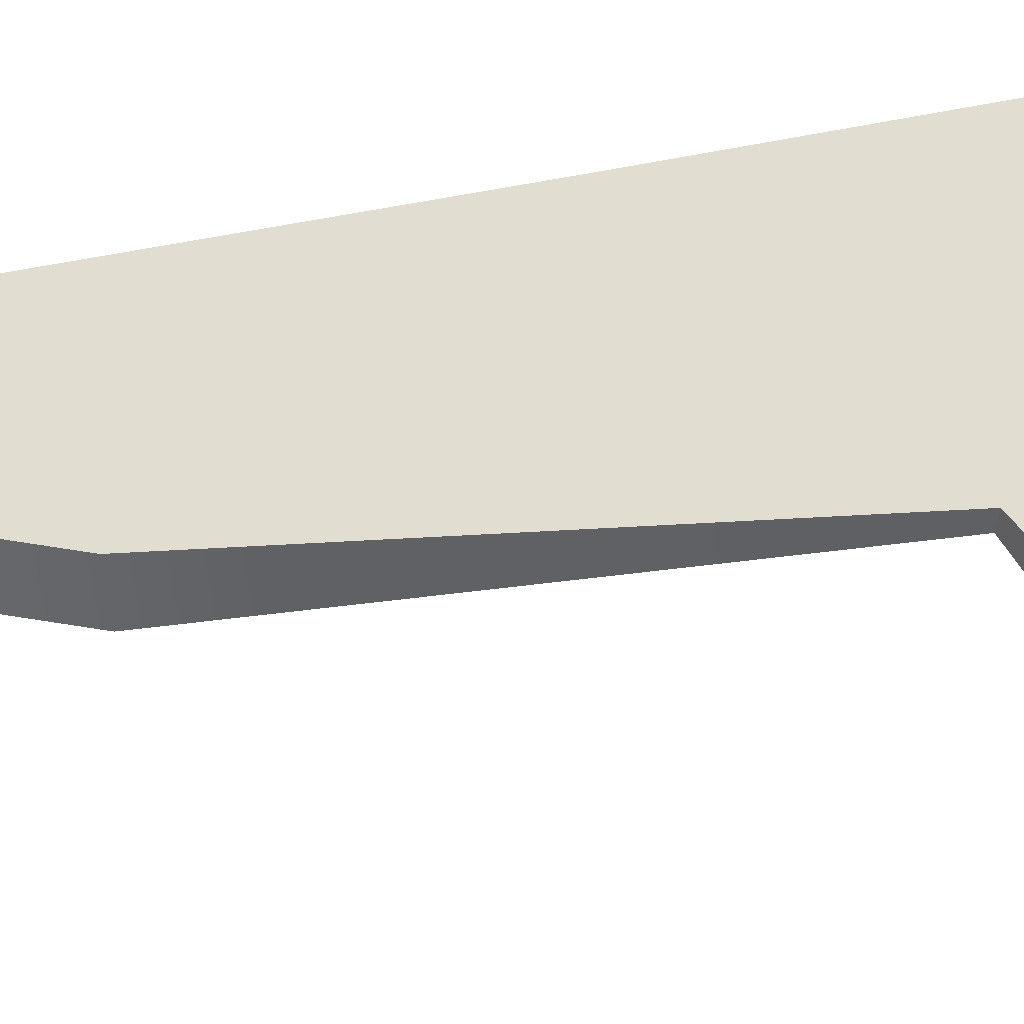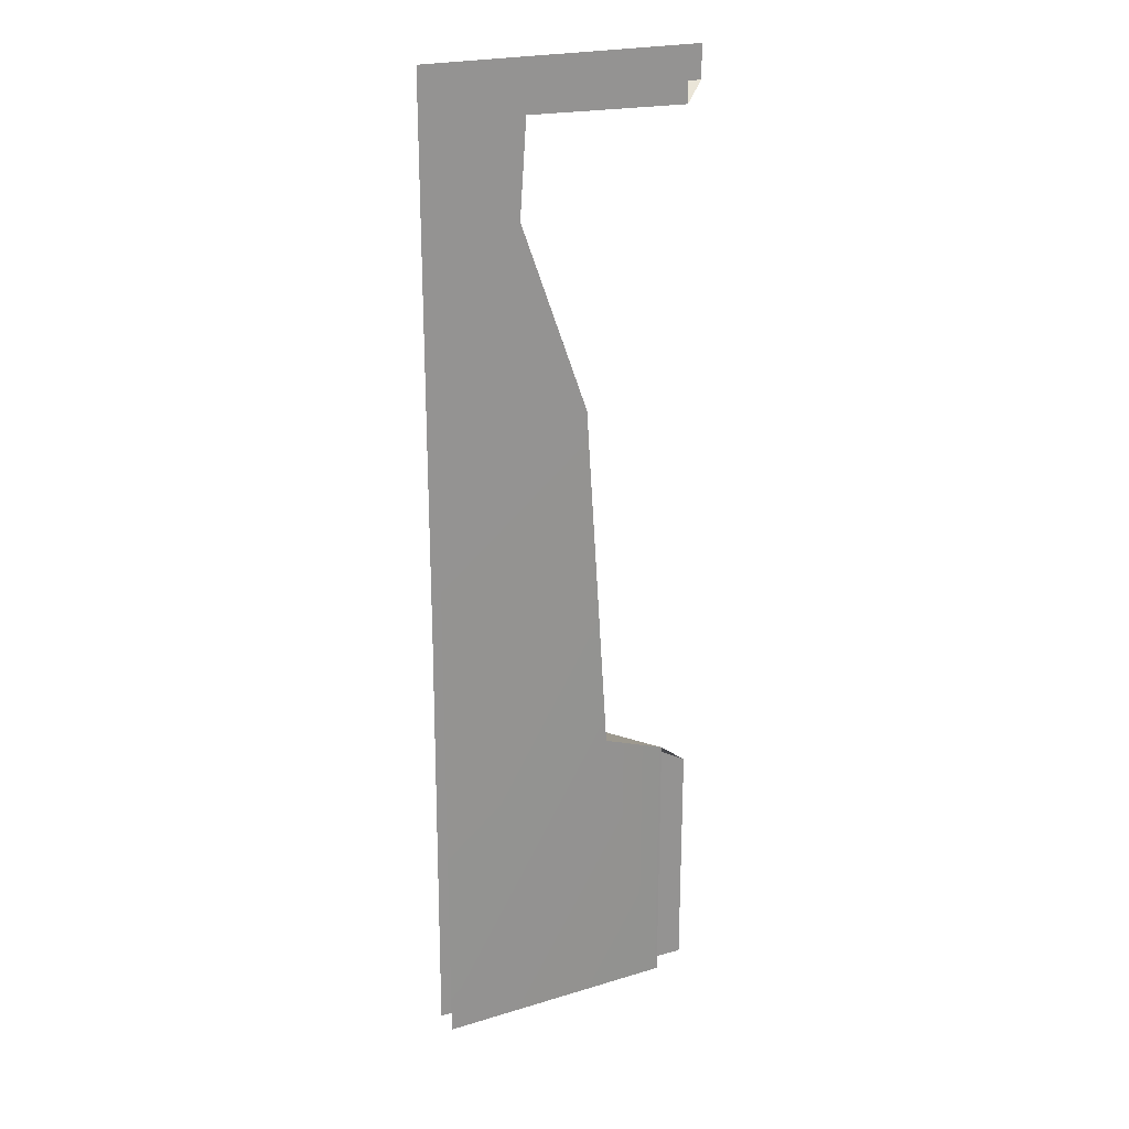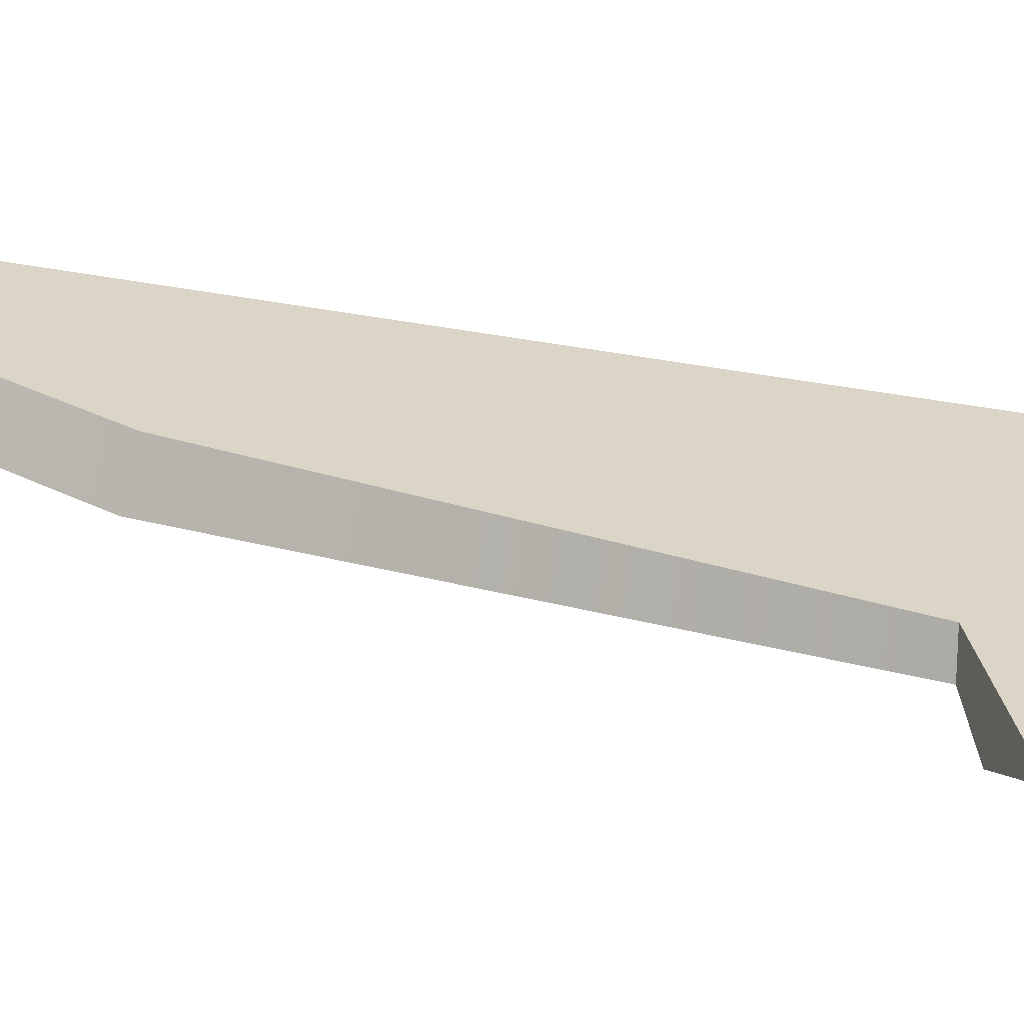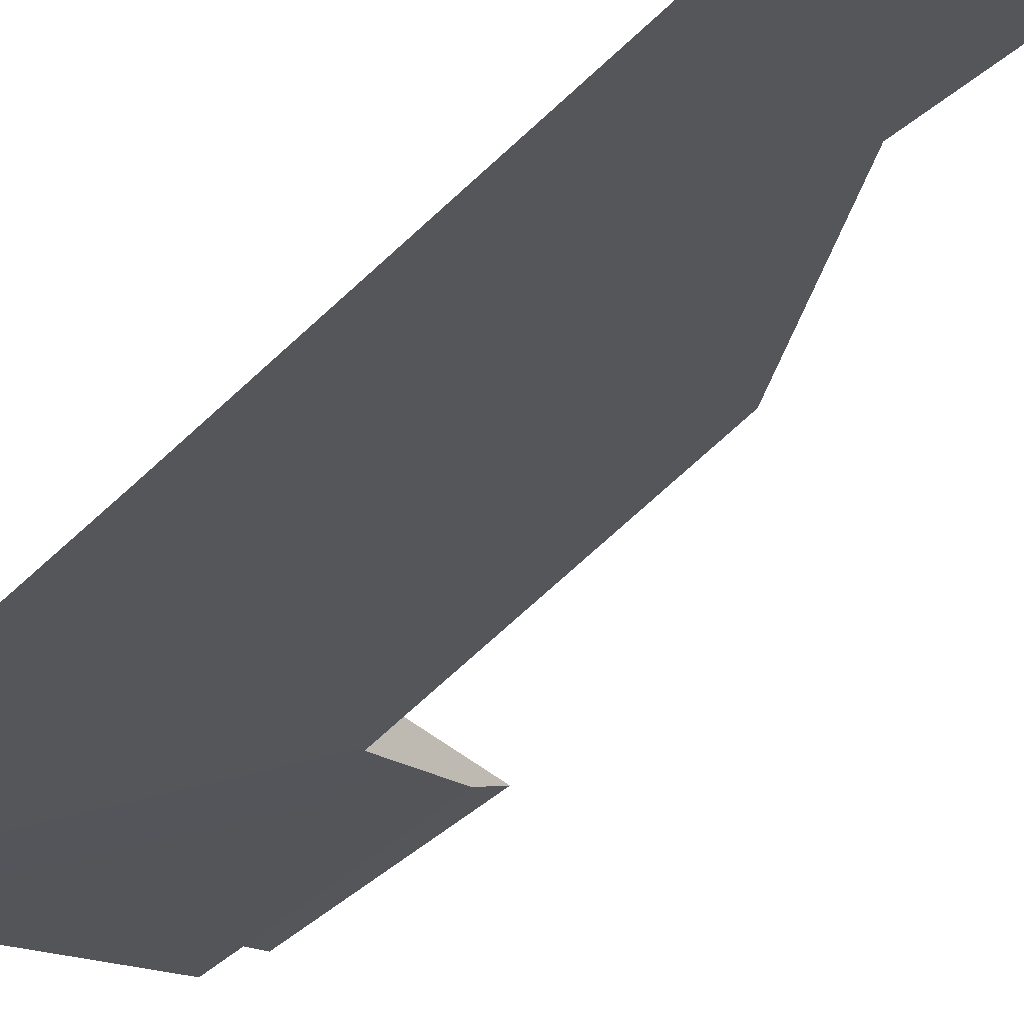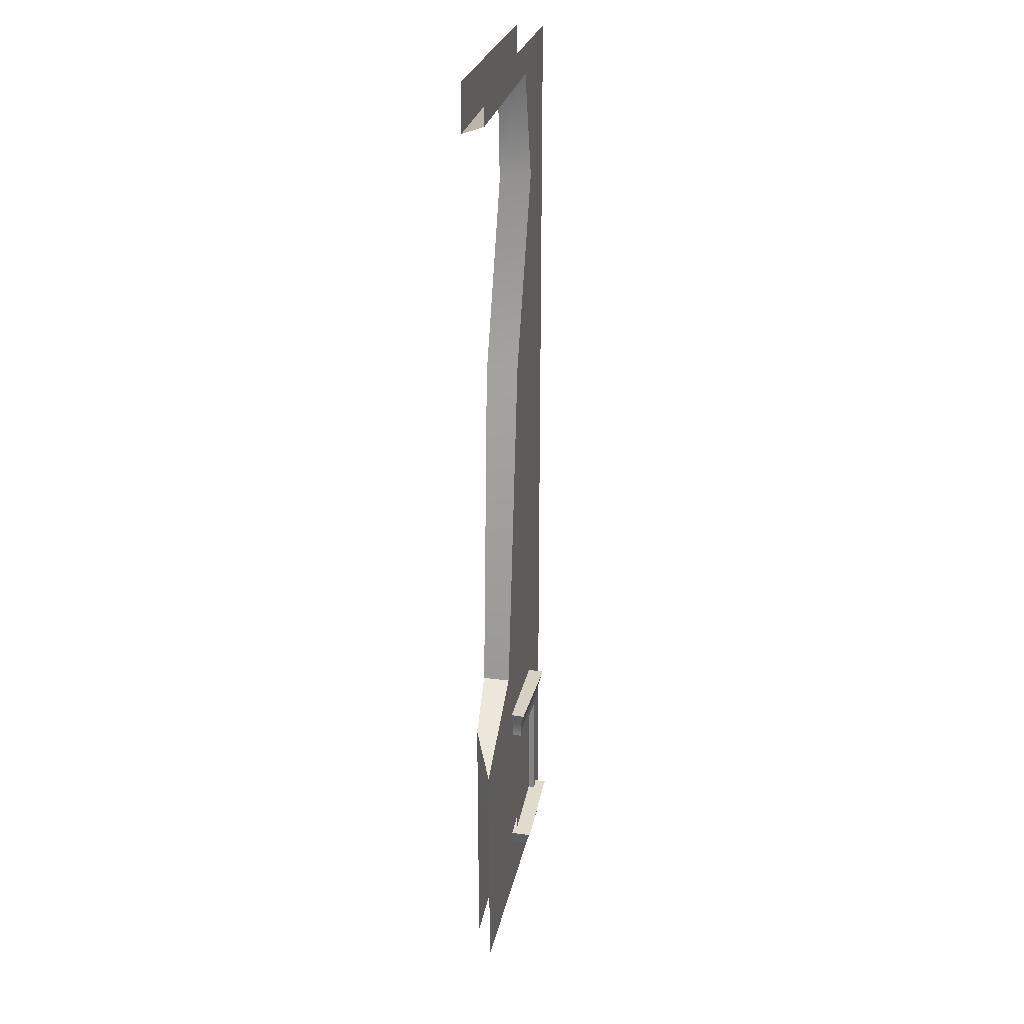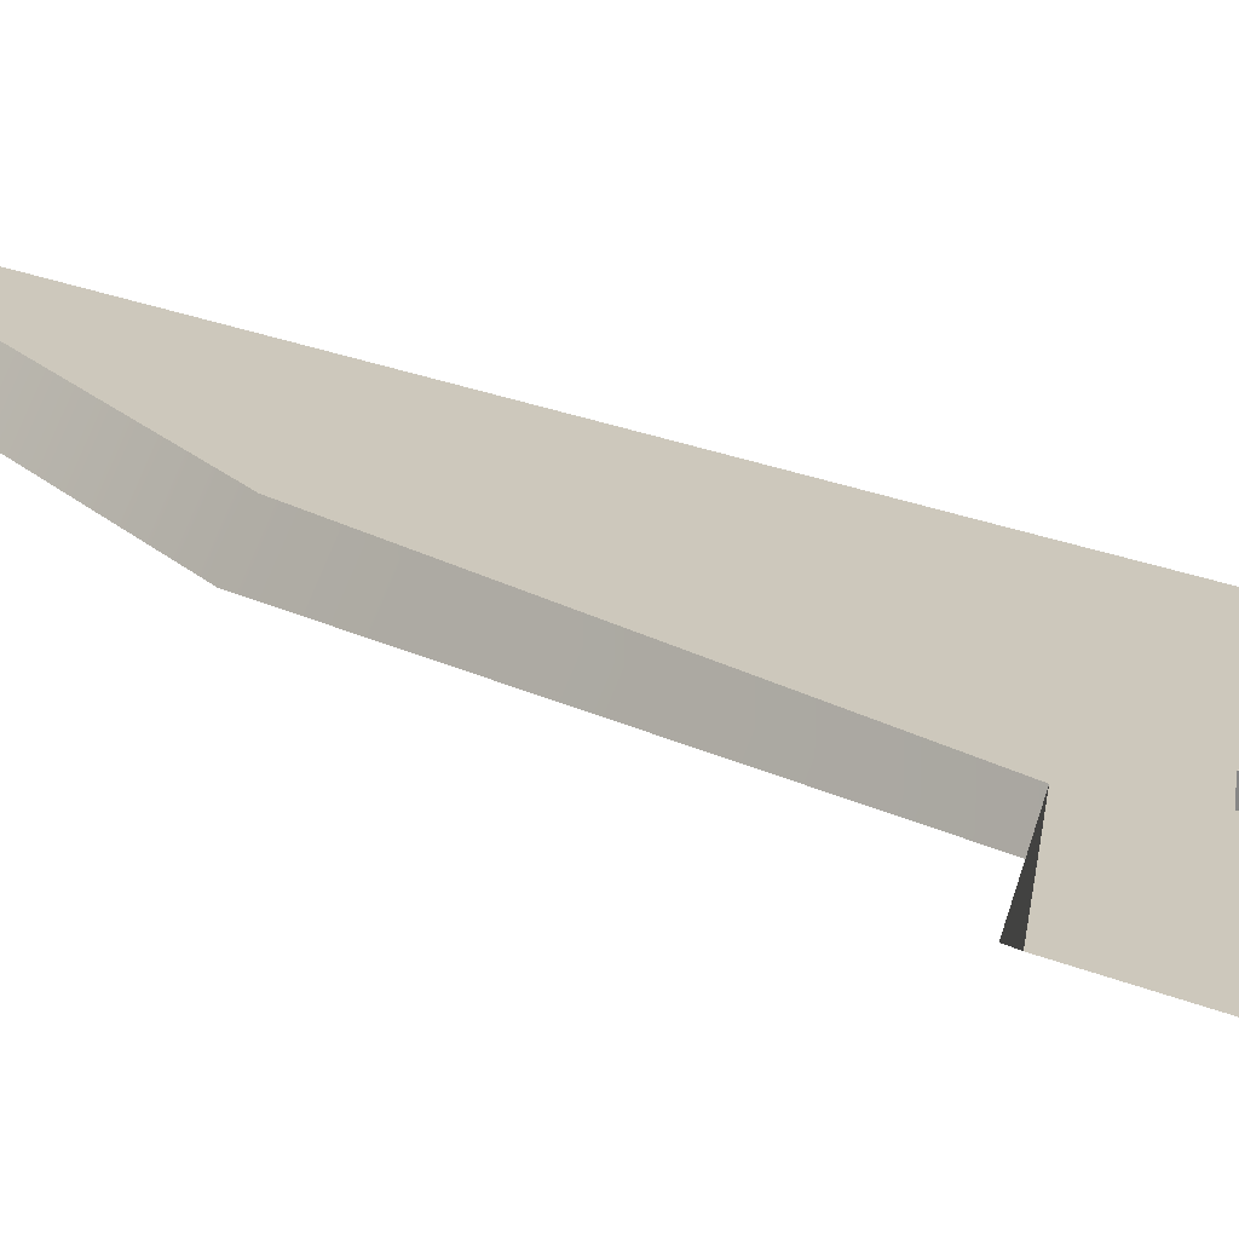
<metadata>
{"format":"obj","ext":"obj","renderer":"f3d","projection":"perspective","resolution":1024,"background":"white","views":[{"elev":68.7,"azim":-100.6,"up":"+Z"},{"elev":23.2,"azim":154.6,"up":"+Y"},{"elev":29.0,"azim":-71.8,"up":"+Z"},{"elev":-26.1,"azim":150.5,"up":"+Z"},{"elev":26.7,"azim":-78.3,"up":"+Y"},{"elev":22.1,"azim":-53.2,"up":"+Z"}]}
</metadata>
<code>
v 48.21 -1.611 47.81
v 48.2 2.035 47.81
v 48.2 1.357 47.81
v 48.2 0.08992 47.81
v 48.2 0 47.81
v 47.55 -0.4998 47.71
v 47.89 1.517 47.71
v 47.64 0.8227 47.71
v 47.86 1.866 47.71
v 48.21 -1.607 47.71
v 48.2 2.033 47.71
v 47.97 1.517 47.81
v 47.72 0.8227 47.81
v 47.55 -0.4998 47.81
v 47.86 1.927 47.81
v 48.2 0.3508 47.71
v 47.16 -1.611 47.81
v 47.16 -0.7221 47.81
v 47.55 -0.4998 47.81
v 47.97 1.517 47.81
v 47.86 1.927 47.81
v 47.72 0.8227 47.81
v 47.16 1.912 47.81
v 47.16 2.035 47.81
v 47.3 -0.5988 47.73
v 47.27 1.855 47.71
v 47.3 -1.608 47.73
v 47.27 2.033 47.71
v 47.94 -0.754 47.83
v 47.66 -0.754 47.83
v 47.94 -1.322 47.83
v 47.66 -1.322 47.83
v 47.96 -1.337 47.86
v 47.64 -1.381 47.86
v 47.97 -1.277 47.89
v 47.62 -1.324 47.89
v 47.97 -1.277 47.8
v 47.62 -1.324 47.8
v 47.96 -1.337 47.8
v 47.64 -1.381 47.8
v 47.7 -1.398 47.85
v 47.67 -1.398 47.85
v 47.7 -1.349 47.85
v 47.67 -1.349 47.85
v 47.7 -1.349 47.8
v 47.67 -1.349 47.8
v 47.7 -1.398 47.8
v 47.67 -1.398 47.8
v 47.96 -0.7706 47.86
v 47.64 -0.7687 47.85
v 47.99 -0.7121 47.87
v 47.61 -0.7098 47.86
v 47.99 -0.7114 47.81
v 47.61 -0.7091 47.8
v 47.96 -0.7701 47.81
v 47.64 -0.7681 47.8
v 47.96 -0.8234 47.81
v 47.64 -0.8214 47.8
v 47.64 -0.8219 47.85
v 47.96 -0.8239 47.86
v 47.96 -1.349 47.85
v 47.92 -1.349 47.85
v 47.96 -0.7822 47.85
v 47.92 -0.7822 47.85
v 47.96 -0.7822 47.8
v 47.92 -0.7822 47.8
v 47.96 -1.349 47.8
v 47.92 -1.349 47.8
g polySurface188
f 1 19 18 17
f 3 2 21 20
f 4 3 20 22
f 5 4 22 19
f 1 5 19
f 2 24 23 21
f 19 6 25 18
f 20 7 8 22
f 22 8 6 19
f 21 9 7 20
f 23 26 9 21
f 6 10 27 25
f 26 28 11 9
f 20 22 13 12
f 22 13 14 19
f 21 15 12 20
f 7 11 16 8
f 8 16 10 6
f 9 11 7
f 29 30 32 31
f 33 35 36 34
f 35 37 38 36
f 39 33 34 40
f 34 36 38 40
f 39 37 35 33
f 41 43 44 42
f 47 41 42 48
f 42 44 46 48
f 47 45 43 41
f 49 51 52 50
f 51 53 54 52
f 57 60 59 58
f 50 52 54 56
f 55 53 51 49
f 56 58 59 50
f 50 59 60 49
f 49 60 57 55
f 61 63 64 62
f 62 64 66 68
f 67 65 63 61

</code>
